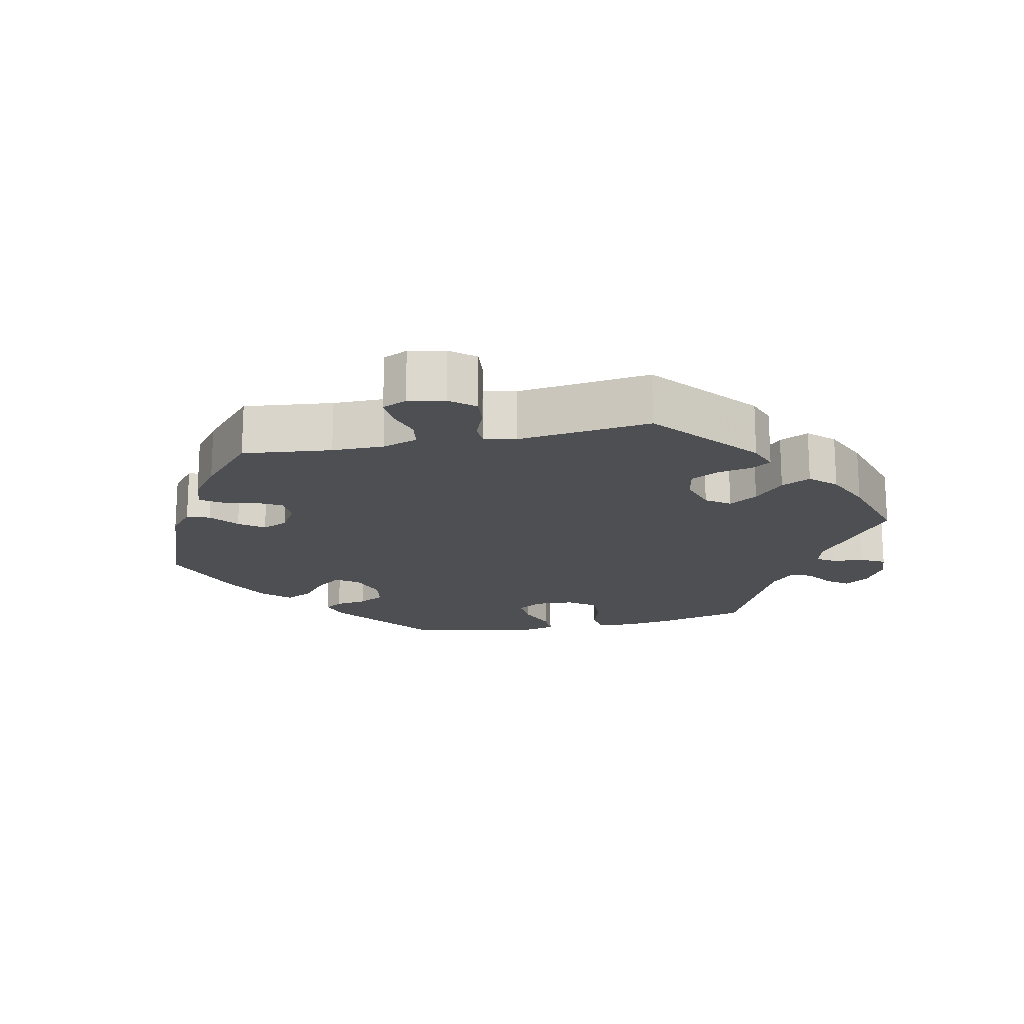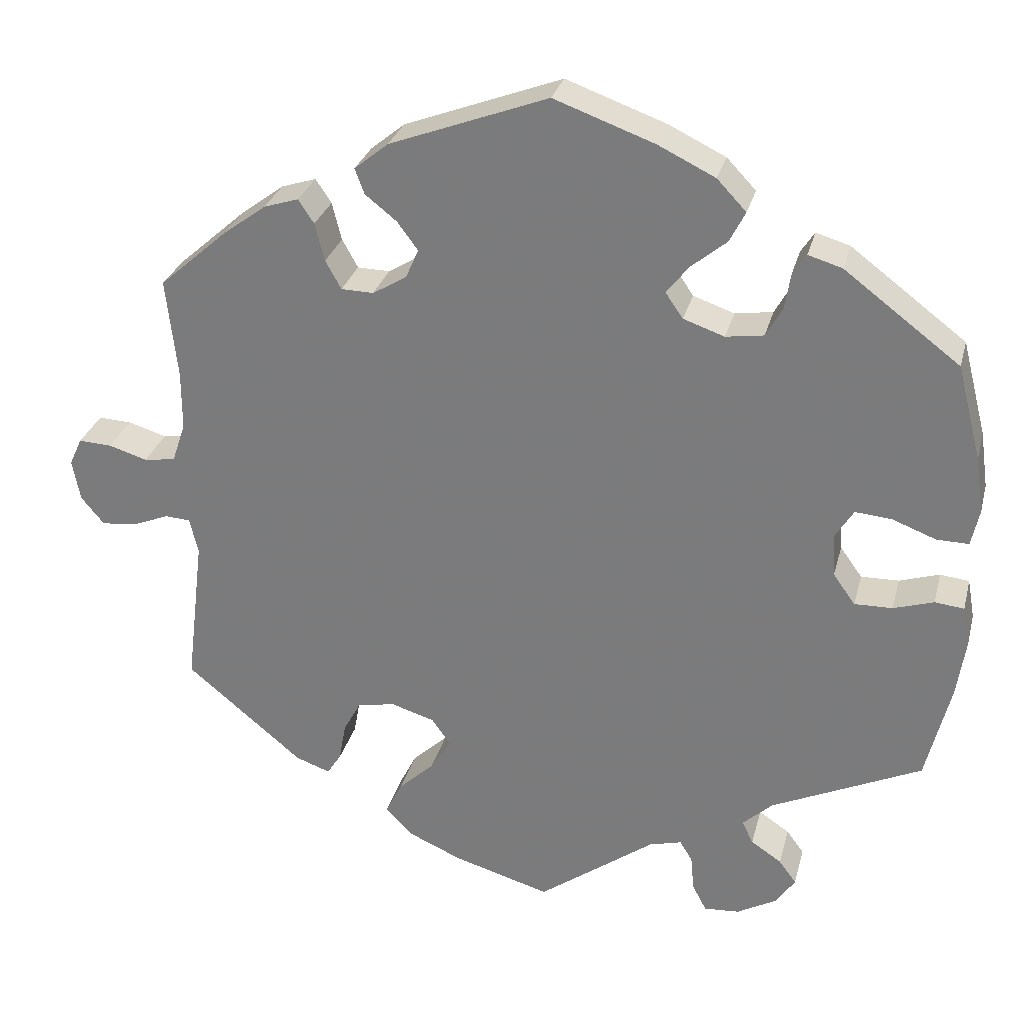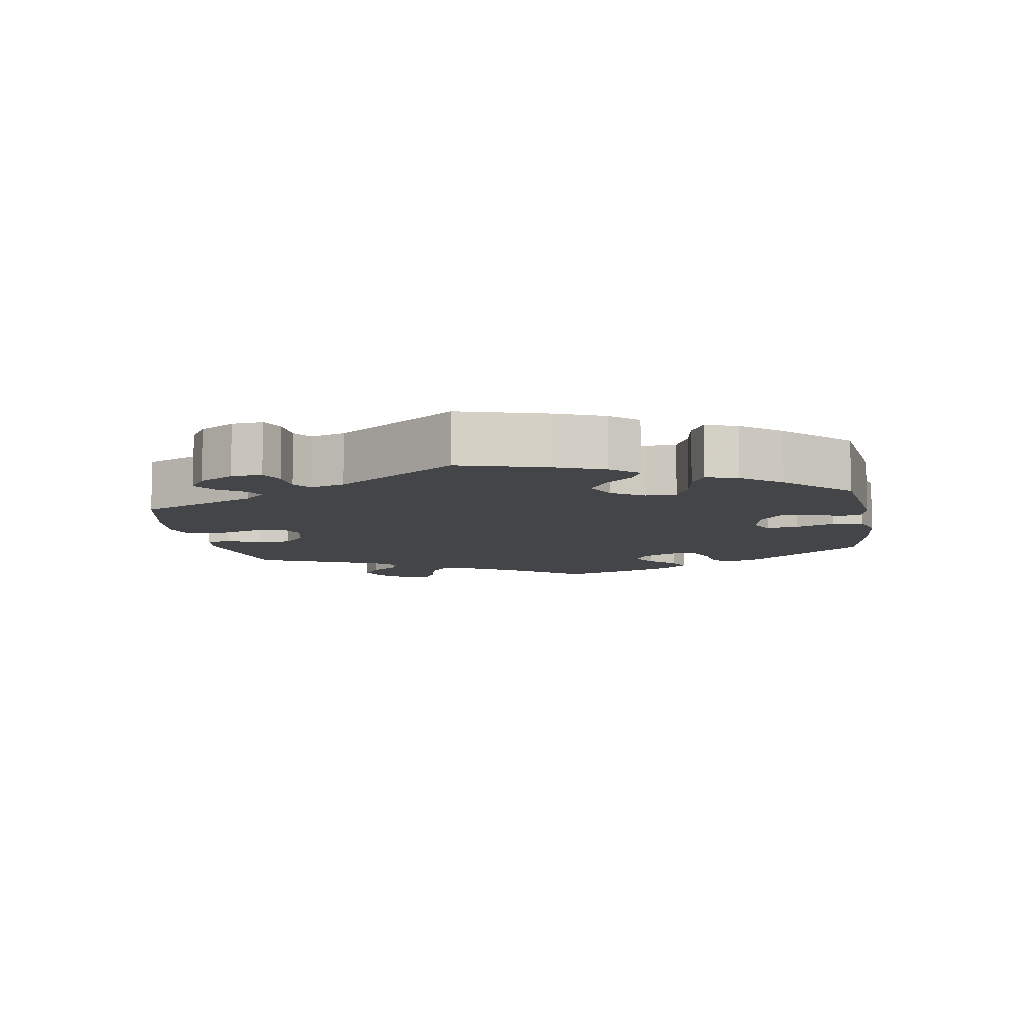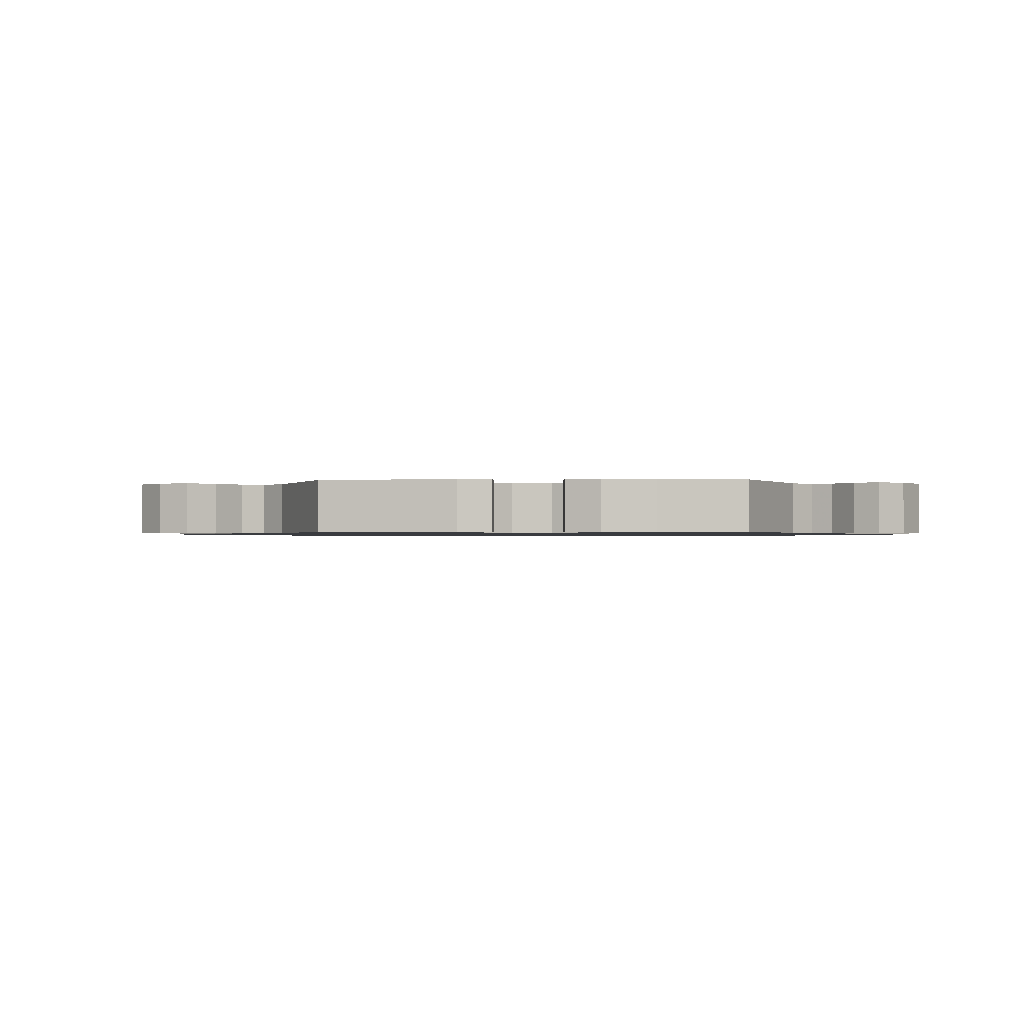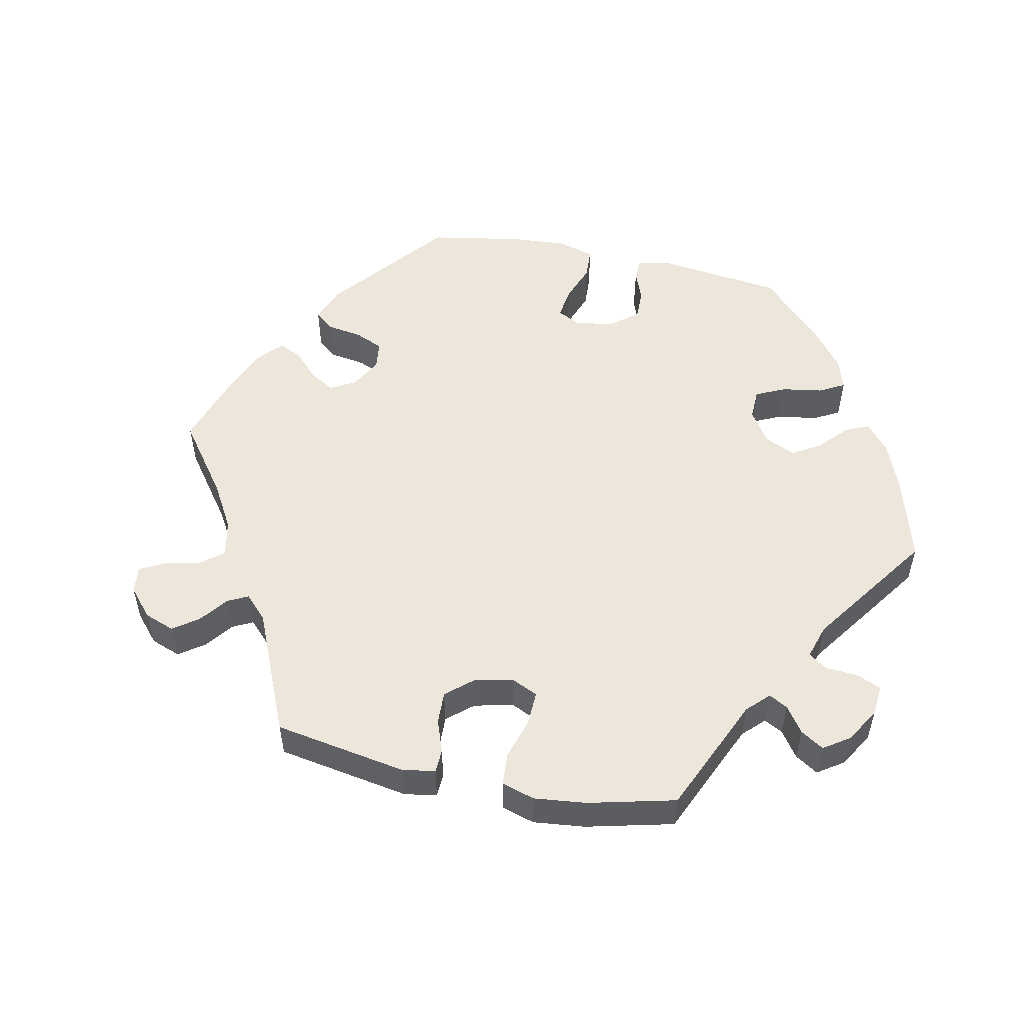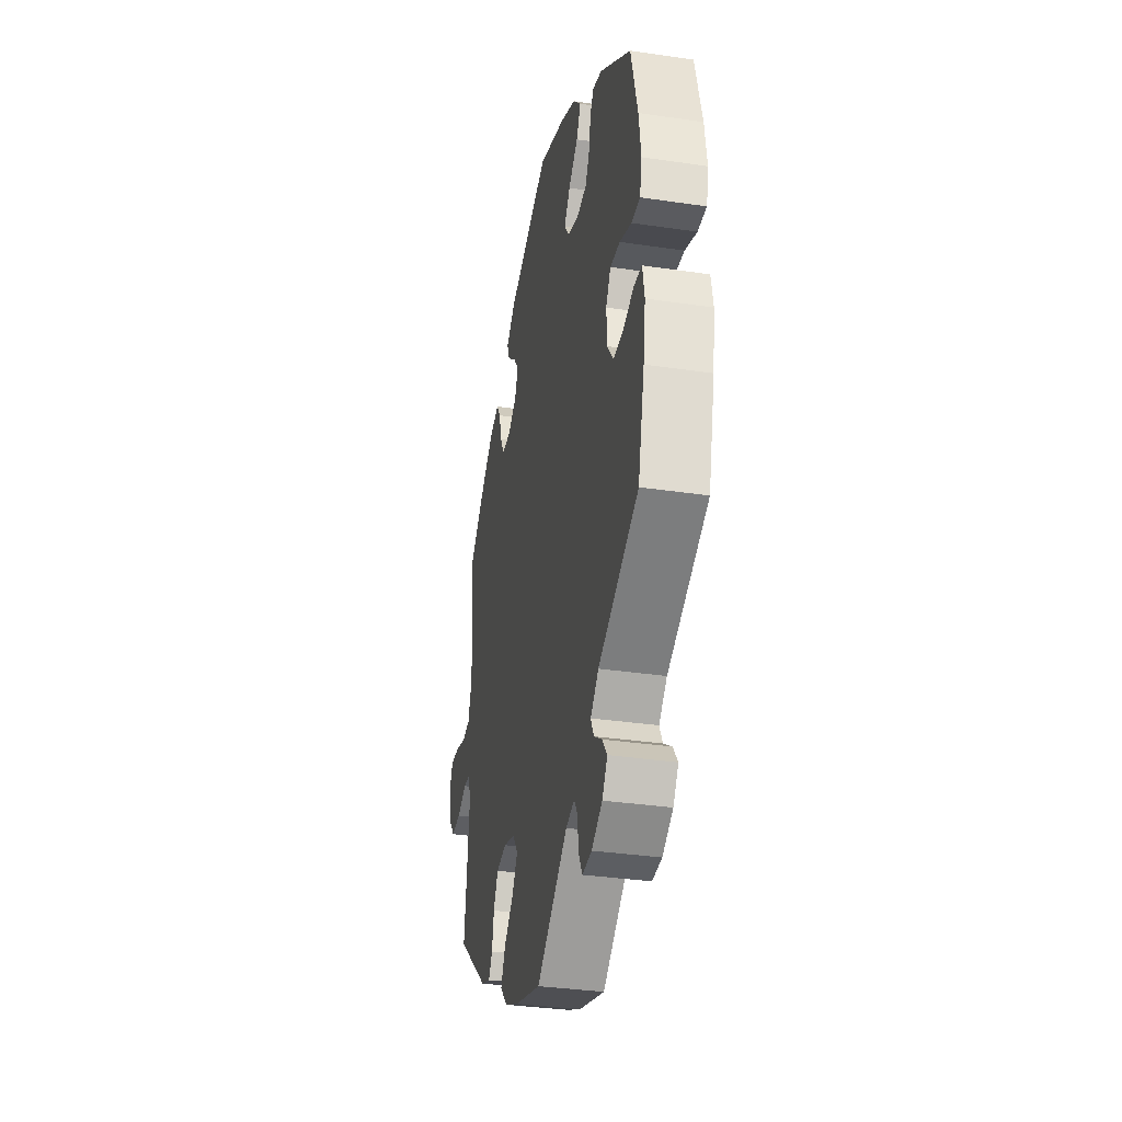
<metadata>
{"format":"obj","ext":"obj","renderer":"f3d","projection":"perspective","resolution":1024,"background":"white","views":[{"elev":-17.8,"azim":102.0,"up":"+Y"},{"elev":28.9,"azim":-166.0,"up":"+Z"},{"elev":-8.7,"azim":-110.4,"up":"+Y"},{"elev":-1.0,"azim":152.3,"up":"+Y"},{"elev":53.1,"azim":161.8,"up":"+Y"},{"elev":-34.2,"azim":-101.3,"up":"+Z"}]}
</metadata>
<code>
v -0.148 0.07 -0.47
v -0.189 0.07 -0.459
v -0.205 0.07 -0.485
v -0.209 0.07 -0.53
v -0.227 0.07 -0.564
v -0.272 0.07 -0.561
v -0.322 0.07 -0.533
v -0.347 0.07 -0.497
v -0.325 0.07 -0.467
v -0.286 0.07 -0.441
v -0.272 0.07 -0.412
v -0.31 0.07 -0.377
v -0.5 0.07 -0.289
v -0.531 0.07 -0.164
v -0.542 0.07 -0.09
v -0.533 0.07 -0.04
v -0.496 0.07 -0.036
v -0.445 0.07 -0.052
v -0.397 0.07 -0.053
v -0.369 0.07 -0.014
v -0.366 0.07 0.041
v -0.389 0.07 0.078
v -0.435 0.07 0.074
v -0.49 0.07 0.053
v -0.531 0.07 0.052
v -0.541 0.07 0.098
v -0.531 0.07 0.169
v -0.5 0.07 0.289
v -0.354 0.07 0.399
v -0.311 0.07 0.412
v -0.294 0.07 0.386
v -0.287 0.07 0.341
v -0.266 0.07 0.303
v -0.218 0.07 0.296
v -0.166 0.07 0.314
v -0.144 0.07 0.346
v -0.172 0.07 0.382
v -0.217 0.07 0.419
v -0.237 0.07 0.458
v -0.2 0.07 0.497
v -0.128 0.07 0.532
v -0.001 0.07 0.578
v 0.199 0.07 0.503
v 0.242 0.07 0.468
v 0.23 0.07 0.436
v 0.19 0.07 0.404
v 0.164 0.07 0.369
v 0.18 0.07 0.332
v 0.223 0.07 0.306
v 0.264 0.07 0.307
v 0.284 0.07 0.343
v 0.296 0.07 0.391
v 0.316 0.07 0.421
v 0.36 0.07 0.407
v 0.415 0.07 0.366
v 0.501 0.07 0.29
v 0.487 0.07 0.163
v 0.487 0.07 0.089
v 0.504 0.07 0.038
v 0.544 0.07 0.032
v 0.593 0.07 0.047
v 0.635 0.07 0.049
v 0.651 0.07 0.014
v 0.641 0.07 -0.038
v 0.612 0.07 -0.073
v 0.568 0.07 -0.069
v 0.521 0.07 -0.05
v 0.489 0.07 -0.052
v 0.478 0.07 -0.097
v 0.501 0.07 -0.288
v 0.353 0.07 -0.411
v 0.309 0.07 -0.427
v 0.291 0.07 -0.399
v 0.282 0.07 -0.35
v 0.26 0.07 -0.309
v 0.212 0.07 -0.3
v 0.157 0.07 -0.317
v 0.133 0.07 -0.351
v 0.159 0.07 -0.392
v 0.204 0.07 -0.434
v 0.225 0.07 -0.476
v 0.191 0.07 -0.512
v 0.123 0.07 -0.542
v 0 0.07 -0.578
v -0.148 0 -0.47
v -0.189 0 -0.459
v -0.205 0 -0.485
v -0.209 0 -0.53
v -0.227 0 -0.564
v -0.272 0 -0.561
v -0.322 0 -0.533
v -0.347 0 -0.497
v -0.325 0 -0.467
v -0.286 0 -0.441
v -0.272 0 -0.412
v -0.31 0 -0.377
v -0.5 0 -0.289
v -0.531 0 -0.164
v -0.542 0 -0.09
v -0.533 0 -0.04
v -0.496 0 -0.036
v -0.445 0 -0.052
v -0.397 0 -0.053
v -0.369 0 -0.014
v -0.366 0 0.041
v -0.389 0 0.078
v -0.435 0 0.074
v -0.49 0 0.053
v -0.531 0 0.052
v -0.541 0 0.098
v -0.531 0 0.169
v -0.5 0 0.289
v -0.354 0 0.399
v -0.311 0 0.412
v -0.294 0 0.386
v -0.287 0 0.341
v -0.266 0 0.303
v -0.218 0 0.296
v -0.166 0 0.314
v -0.144 0 0.346
v -0.172 0 0.382
v -0.217 0 0.419
v -0.237 0 0.458
v -0.2 0 0.497
v -0.128 0 0.532
v -0.001 0 0.578
v 0.199 0 0.503
v 0.242 0 0.468
v 0.23 0 0.436
v 0.19 0 0.404
v 0.164 0 0.369
v 0.18 0 0.332
v 0.223 0 0.306
v 0.264 0 0.307
v 0.284 0 0.343
v 0.296 0 0.391
v 0.316 0 0.421
v 0.36 0 0.407
v 0.415 0 0.366
v 0.501 0 0.29
v 0.487 0 0.163
v 0.487 0 0.089
v 0.504 0 0.038
v 0.544 0 0.032
v 0.593 0 0.047
v 0.635 0 0.049
v 0.651 0 0.014
v 0.641 0 -0.038
v 0.612 0 -0.073
v 0.568 0 -0.069
v 0.521 0 -0.05
v 0.489 0 -0.052
v 0.478 0 -0.097
v 0.501 0 -0.288
v 0.353 0 -0.411
v 0.309 0 -0.427
v 0.291 0 -0.399
v 0.282 0 -0.35
v 0.26 0 -0.309
v 0.212 0 -0.3
v 0.157 0 -0.317
v 0.133 0 -0.351
v 0.159 0 -0.392
v 0.204 0 -0.434
v 0.225 0 -0.476
v 0.191 0 -0.512
v 0.123 0 -0.542
v 0 0 -0.578
f 83 84 1
f 82 83 1 2
f 79 80 81 82
f 78 79 82 2
f 77 78 2
f 71 72 73 74
f 69 70 71 74
f 68 69 74 75
f 64 65 66 67
f 64 67 68
f 63 64 68
f 60 61 62 63
f 59 60 63 68
f 58 59 68 75
f 54 55 56 57
f 51 52 53 54
f 50 51 54 57
f 49 50 57 58
f 43 44 45 46
f 43 46 47
f 42 43 47
f 41 42 47 48
f 37 38 39 40
f 36 37 40 41
f 29 30 31 32
f 29 32 33
f 28 29 33
f 27 28 33 34
f 23 24 25 26
f 22 23 26 27
f 15 16 17 18
f 15 18 19
f 12 13 14 15
f 11 12 15 19
f 7 8 9 10
f 7 10 11
f 6 7 11
f 3 4 5 6
f 2 3 6 11
f 77 2 11 19
f 49 58 75 76
f 48 49 76 77
f 36 41 48 77
f 35 36 77
f 22 27 34 35
f 21 22 35 77
f 20 21 77
f 19 20 77
f 85 168 167
f 86 85 167 166
f 166 165 164 163
f 86 166 163 162
f 86 162 161
f 158 157 156 155
f 158 155 154 153
f 159 158 153 152
f 151 150 149 148
f 152 151 148
f 152 148 147
f 147 146 145 144
f 152 147 144 143
f 159 152 143 142
f 141 140 139 138
f 138 137 136 135
f 141 138 135 134
f 142 141 134 133
f 130 129 128 127
f 131 130 127
f 131 127 126
f 132 131 126 125
f 124 123 122 121
f 125 124 121 120
f 116 115 114 113
f 117 116 113
f 117 113 112
f 118 117 112 111
f 110 109 108 107
f 111 110 107 106
f 102 101 100 99
f 103 102 99
f 99 98 97 96
f 103 99 96 95
f 94 93 92 91
f 95 94 91
f 95 91 90
f 90 89 88 87
f 95 90 87 86
f 103 95 86 161
f 160 159 142 133
f 161 160 133 132
f 161 132 125 120
f 161 120 119
f 119 118 111 106
f 161 119 106 105
f 161 105 104
f 161 104 103
f 1 85 86 2
f 2 86 87 3
f 3 87 88 4
f 4 88 89 5
f 5 89 90 6
f 6 90 91 7
f 7 91 92 8
f 8 92 93 9
f 9 93 94 10
f 10 94 95 11
f 11 95 96 12
f 12 96 97 13
f 13 97 98 14
f 14 98 99 15
f 15 99 100 16
f 16 100 101 17
f 17 101 102 18
f 18 102 103 19
f 19 103 104 20
f 20 104 105 21
f 21 105 106 22
f 22 106 107 23
f 23 107 108 24
f 24 108 109 25
f 25 109 110 26
f 26 110 111 27
f 27 111 112 28
f 28 112 113 29
f 29 113 114 30
f 30 114 115 31
f 31 115 116 32
f 32 116 117 33
f 33 117 118 34
f 34 118 119 35
f 35 119 120 36
f 36 120 121 37
f 37 121 122 38
f 38 122 123 39
f 39 123 124 40
f 40 124 125 41
f 41 125 126 42
f 42 126 127 43
f 43 127 128 44
f 44 128 129 45
f 45 129 130 46
f 46 130 131 47
f 47 131 132 48
f 48 132 133 49
f 49 133 134 50
f 50 134 135 51
f 51 135 136 52
f 52 136 137 53
f 53 137 138 54
f 54 138 139 55
f 55 139 140 56
f 56 140 141 57
f 57 141 142 58
f 58 142 143 59
f 59 143 144 60
f 60 144 145 61
f 61 145 146 62
f 62 146 147 63
f 63 147 148 64
f 64 148 149 65
f 65 149 150 66
f 66 150 151 67
f 67 151 152 68
f 68 152 153 69
f 69 153 154 70
f 70 154 155 71
f 71 155 156 72
f 72 156 157 73
f 73 157 158 74
f 74 158 159 75
f 75 159 160 76
f 76 160 161 77
f 77 161 162 78
f 78 162 163 79
f 79 163 164 80
f 80 164 165 81
f 81 165 166 82
f 82 166 167 83
f 83 167 168 84
f 84 168 85 1

</code>
